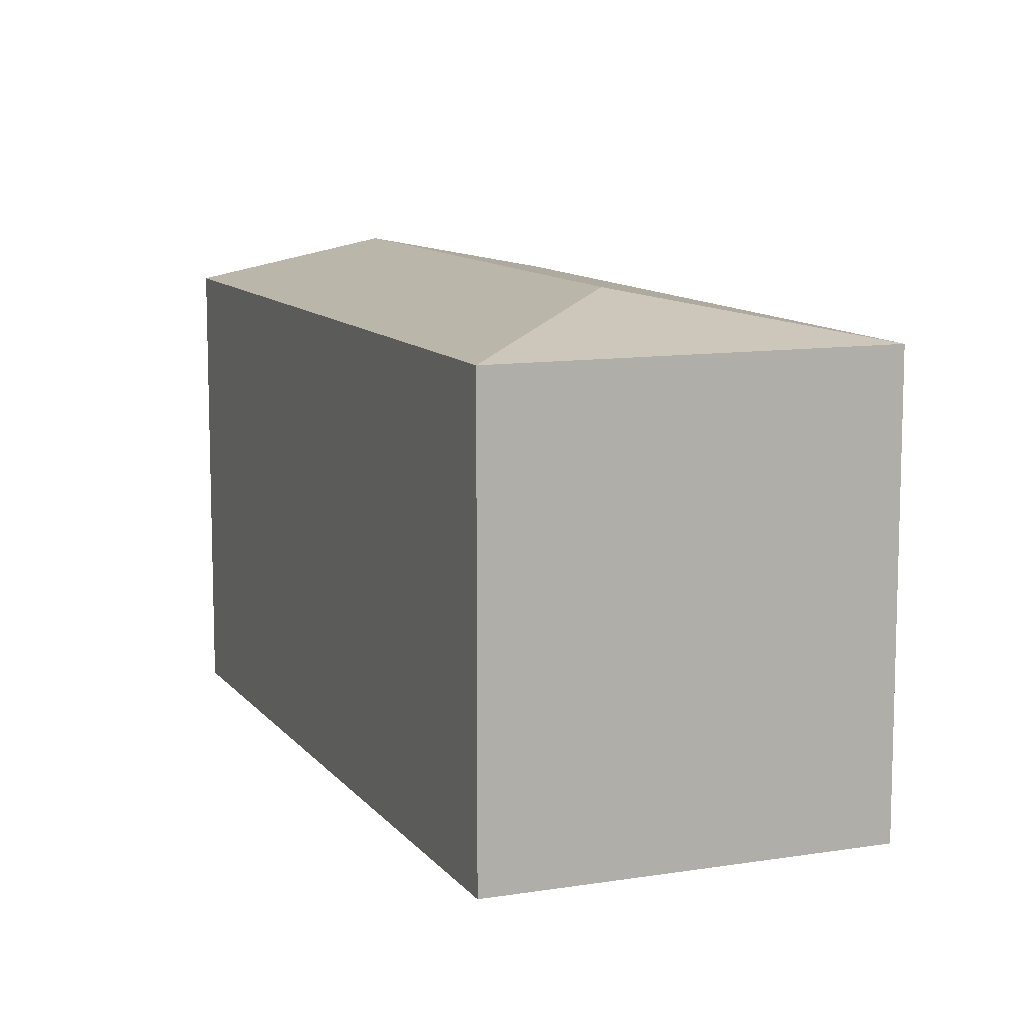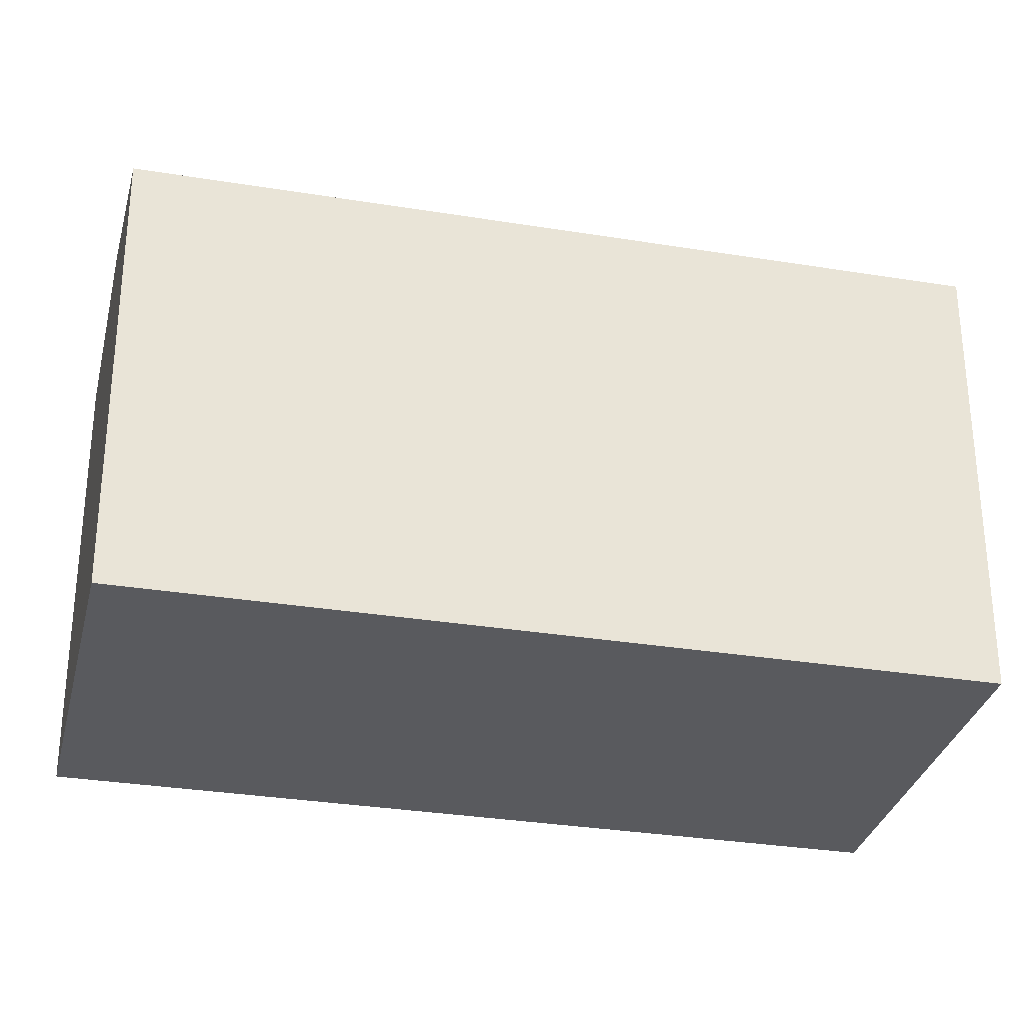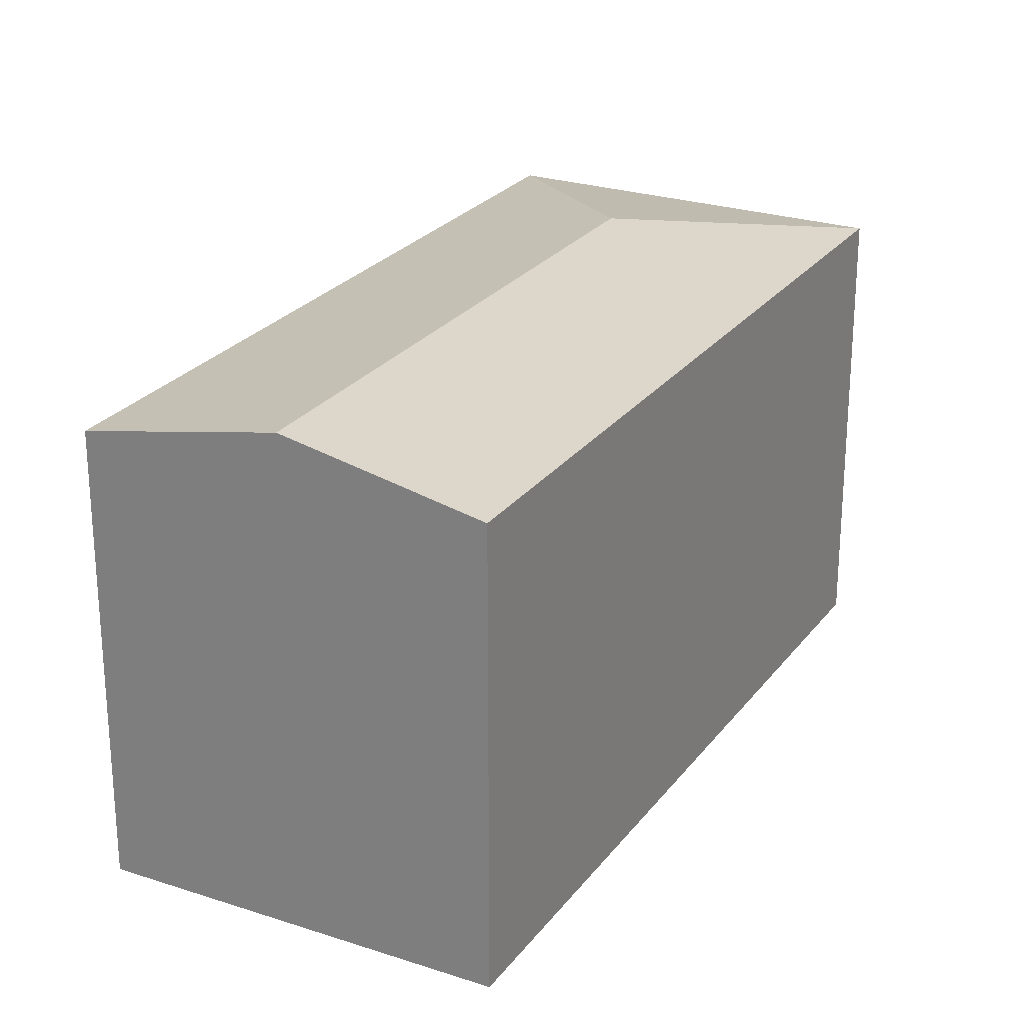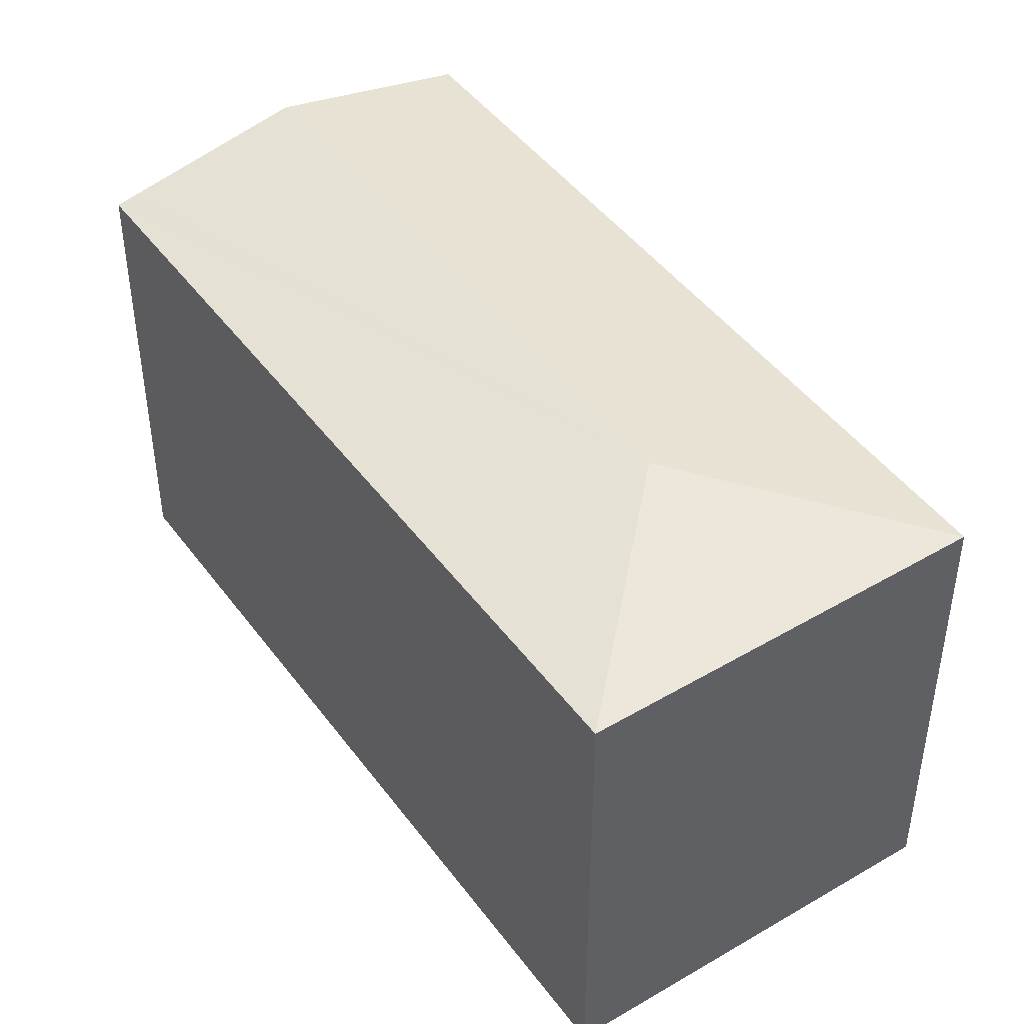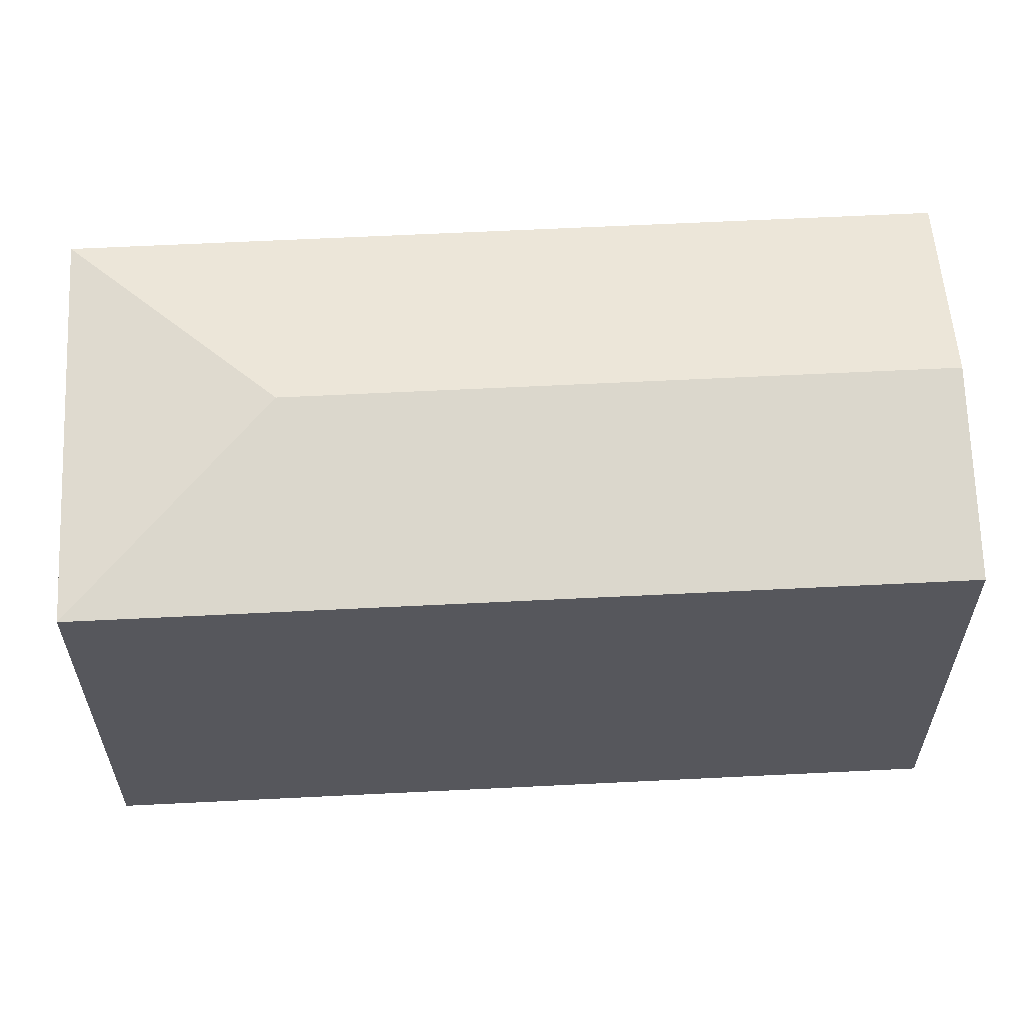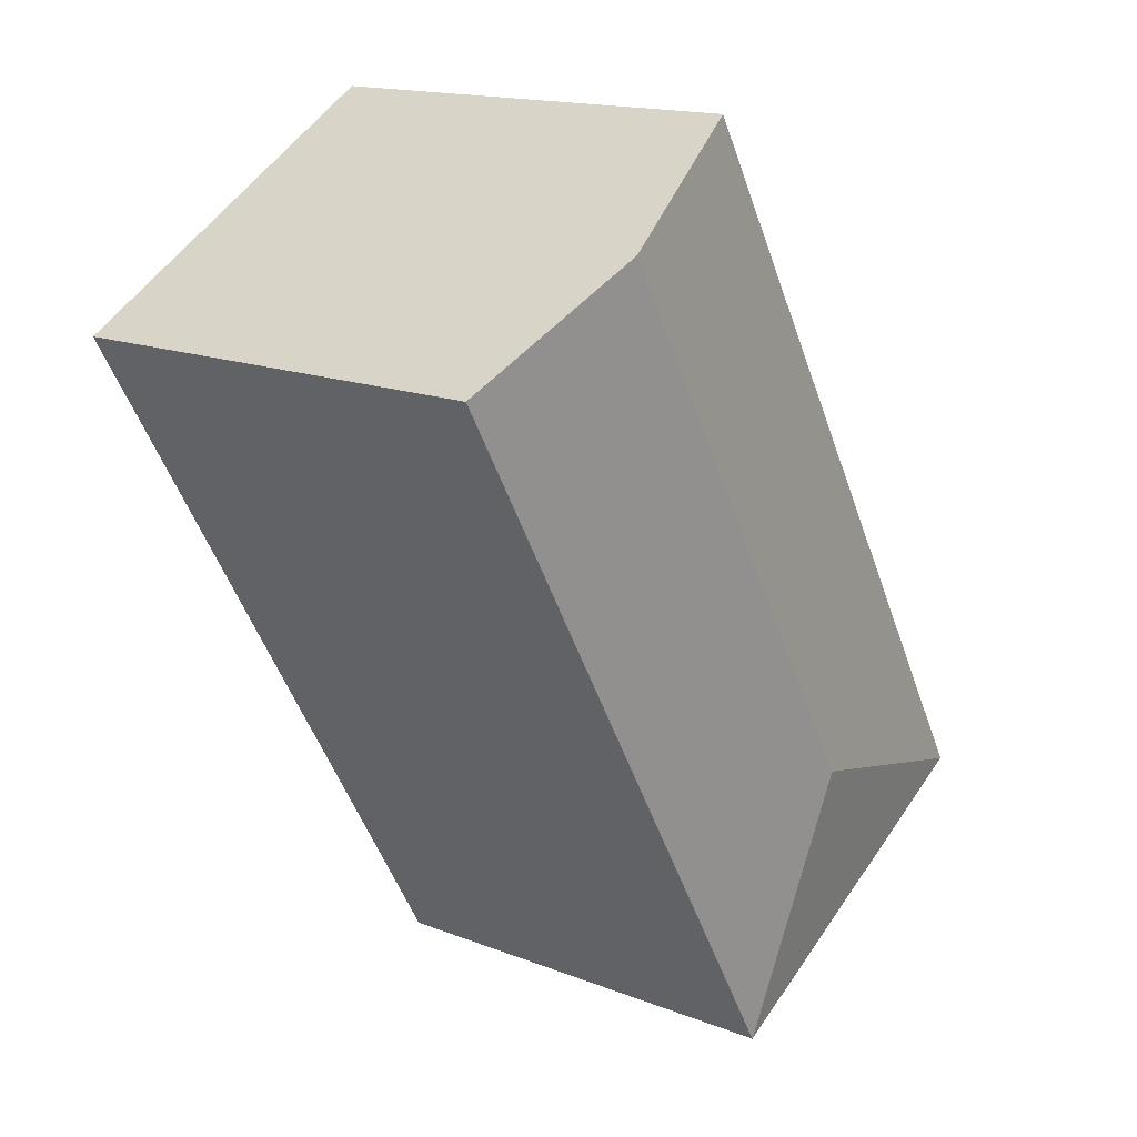
<metadata>
{"format":"obj","ext":"obj","renderer":"f3d","projection":"perspective","resolution":1024,"background":"white","views":[{"elev":10.6,"azim":-171.7,"up":"+Y"},{"elev":-31.2,"azim":107.2,"up":"+Y"},{"elev":25.2,"azim":58.4,"up":"+Y"},{"elev":45.6,"azim":176.2,"up":"+Y"},{"elev":62.2,"azim":-62.6,"up":"+Y"},{"elev":15.7,"azim":129.3,"up":"+Z"}]}
</metadata>
<code>
v  21.94 13.41 15.5
v  8.016 14.43 2.105
v  17.4 14.43 18.16
v  22.45 13.29 15.2
v  18.42 13.29 8.297
v  15.88 13.29 3.95
v  10.12 13.29 -5.912
v  0 13.29 8.137e-16
v  12.35 13.29 21.13
v  10.12 3.62e-16 -5.912
v  0 0 0
v  12.35 -1.294e-15 21.13
v  17.4 -1.112e-15 18.16
v  21.94 -9.49e-16 15.5
v  22.45 -9.307e-16 15.2
v  15.88 -2.419e-16 3.95
v  18.42 -5.08e-16 8.297
g defaultobject
f 1 2 3
f 2 1 4
f 2 4 5
f 2 5 6
f 2 6 7
f 3 8 9
f 8 3 2
f 2 7 8
f 10 8 7
f 8 10 11
f 8 12 9
f 12 8 11
f 12 3 9
f 3 12 1
f 1 12 4
f 4 12 13
f 4 13 14
f 4 14 15
f 6 10 7
f 10 6 5
f 10 5 16
f 16 5 4
f 16 4 15
f 16 15 17
f 11 13 12
f 13 11 14
f 14 11 15
f 15 11 17
f 17 11 16
f 16 11 10

</code>
